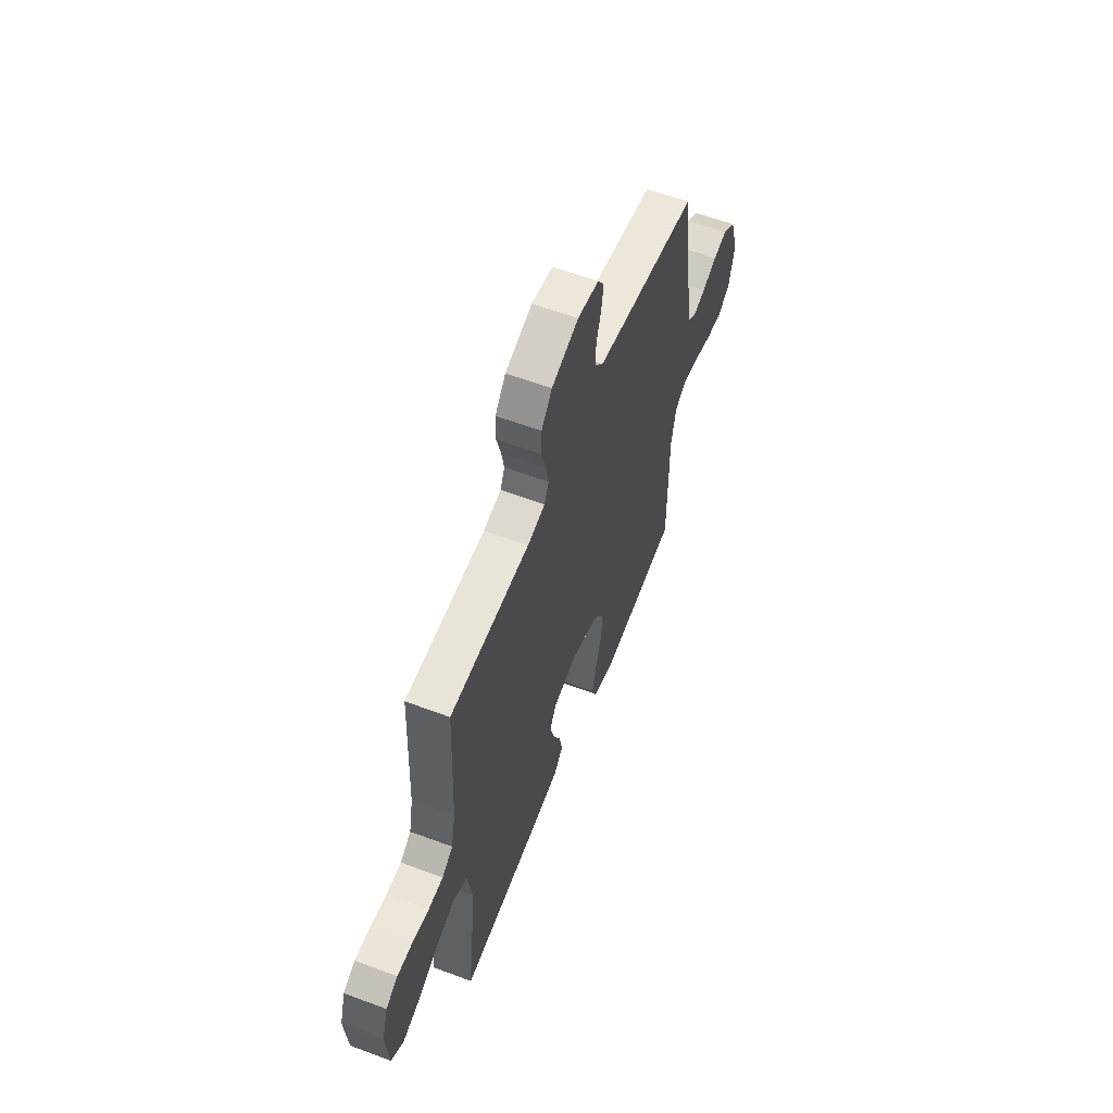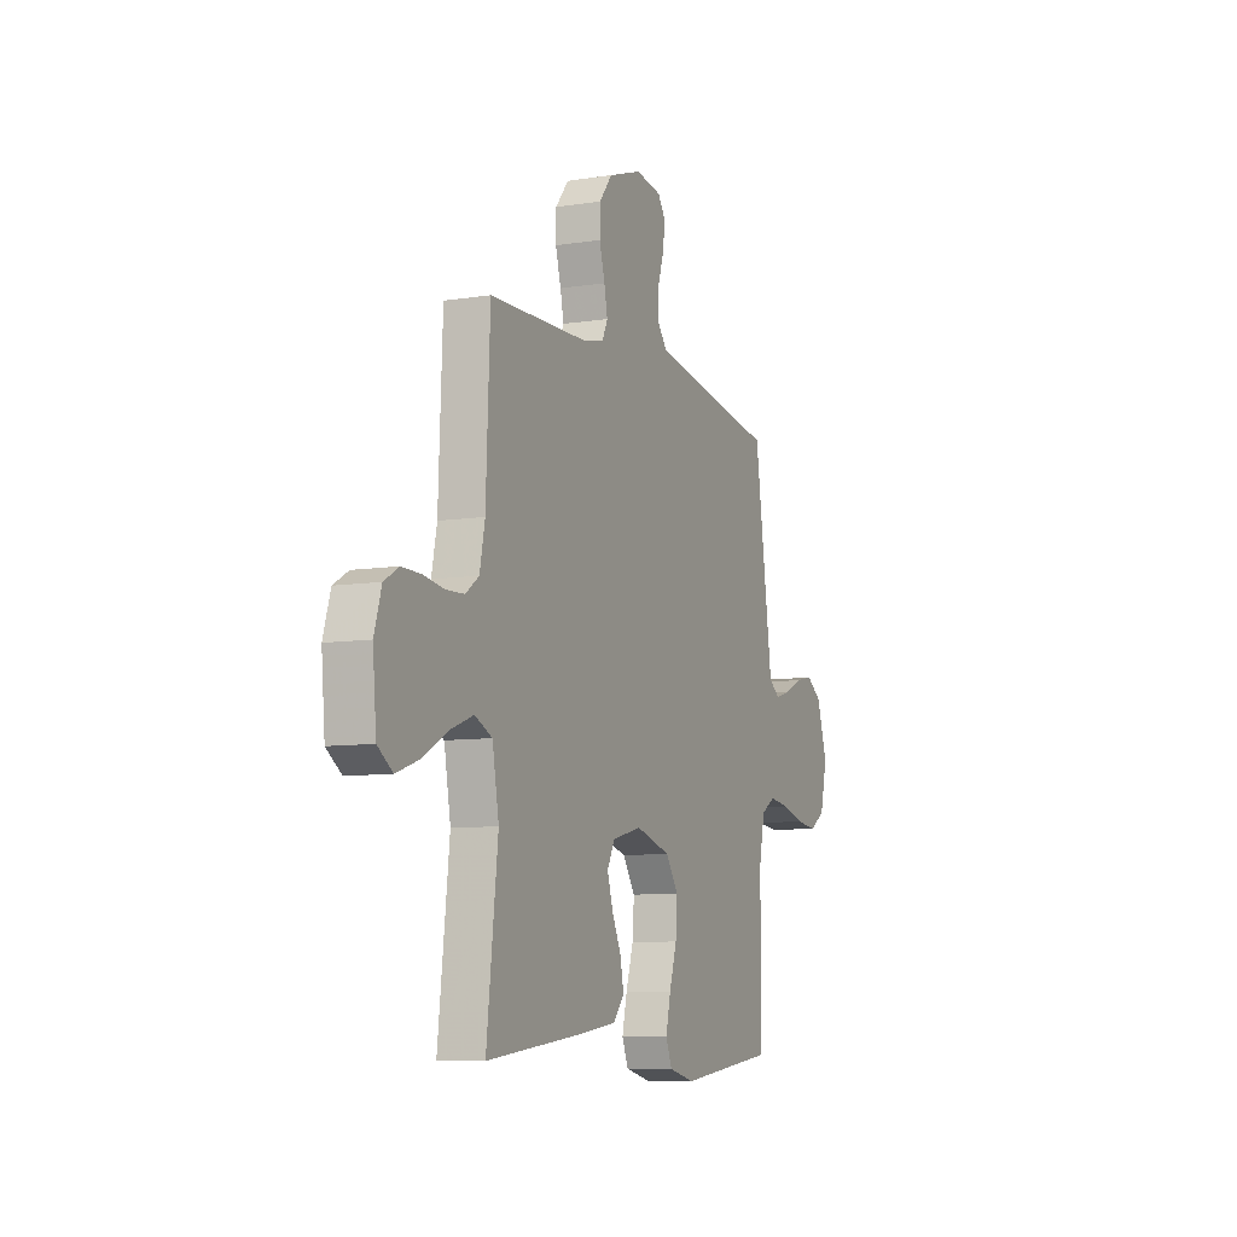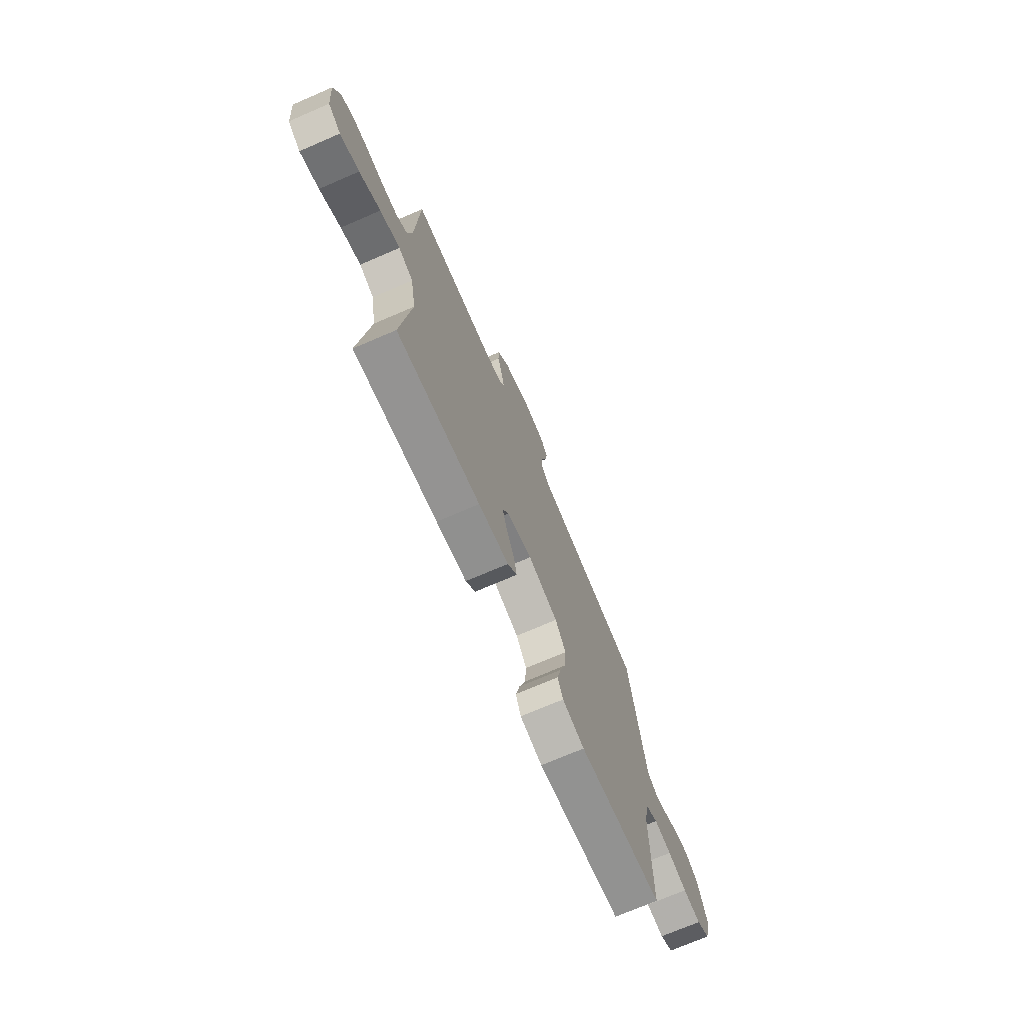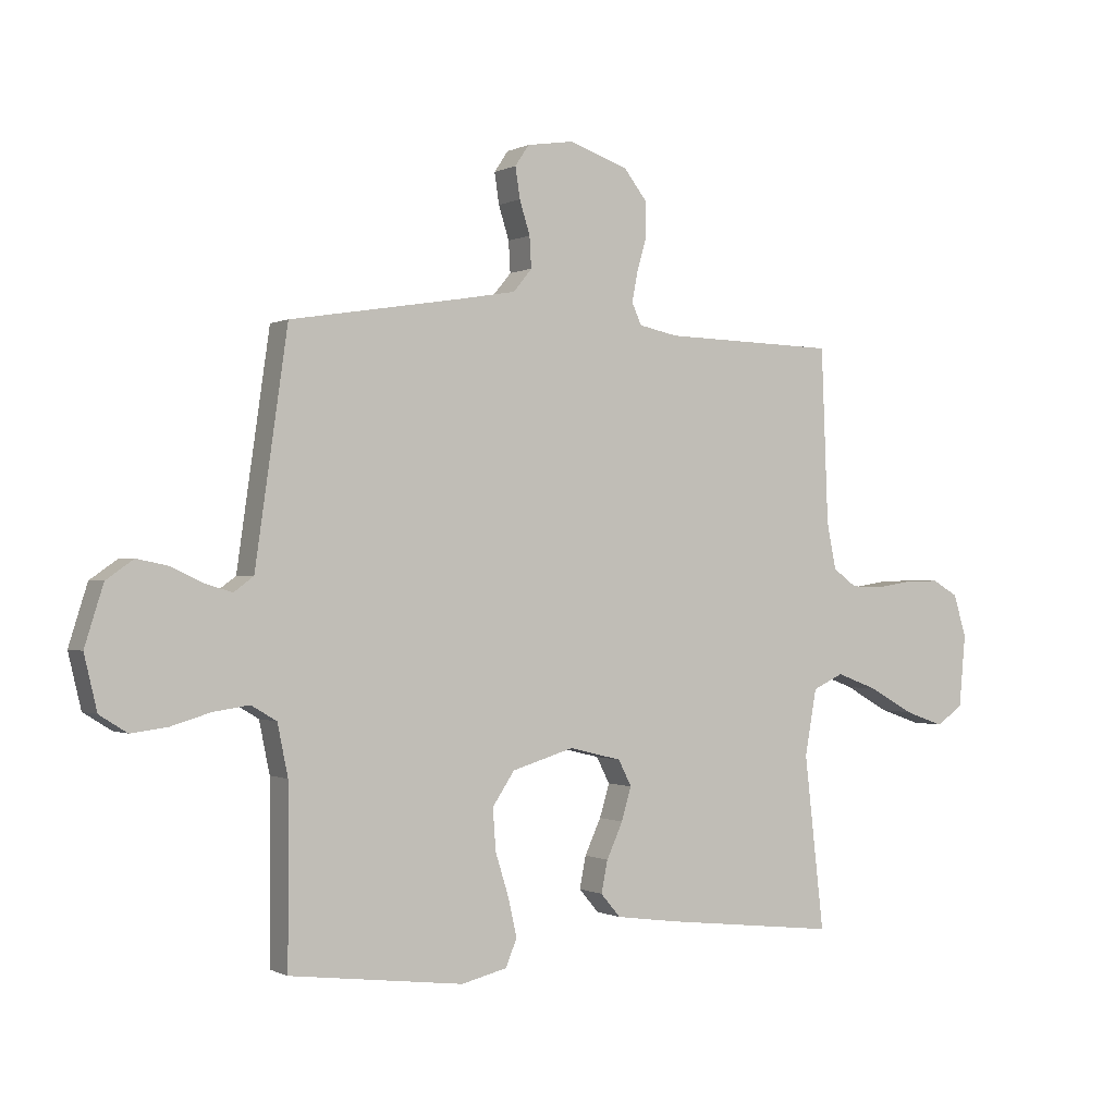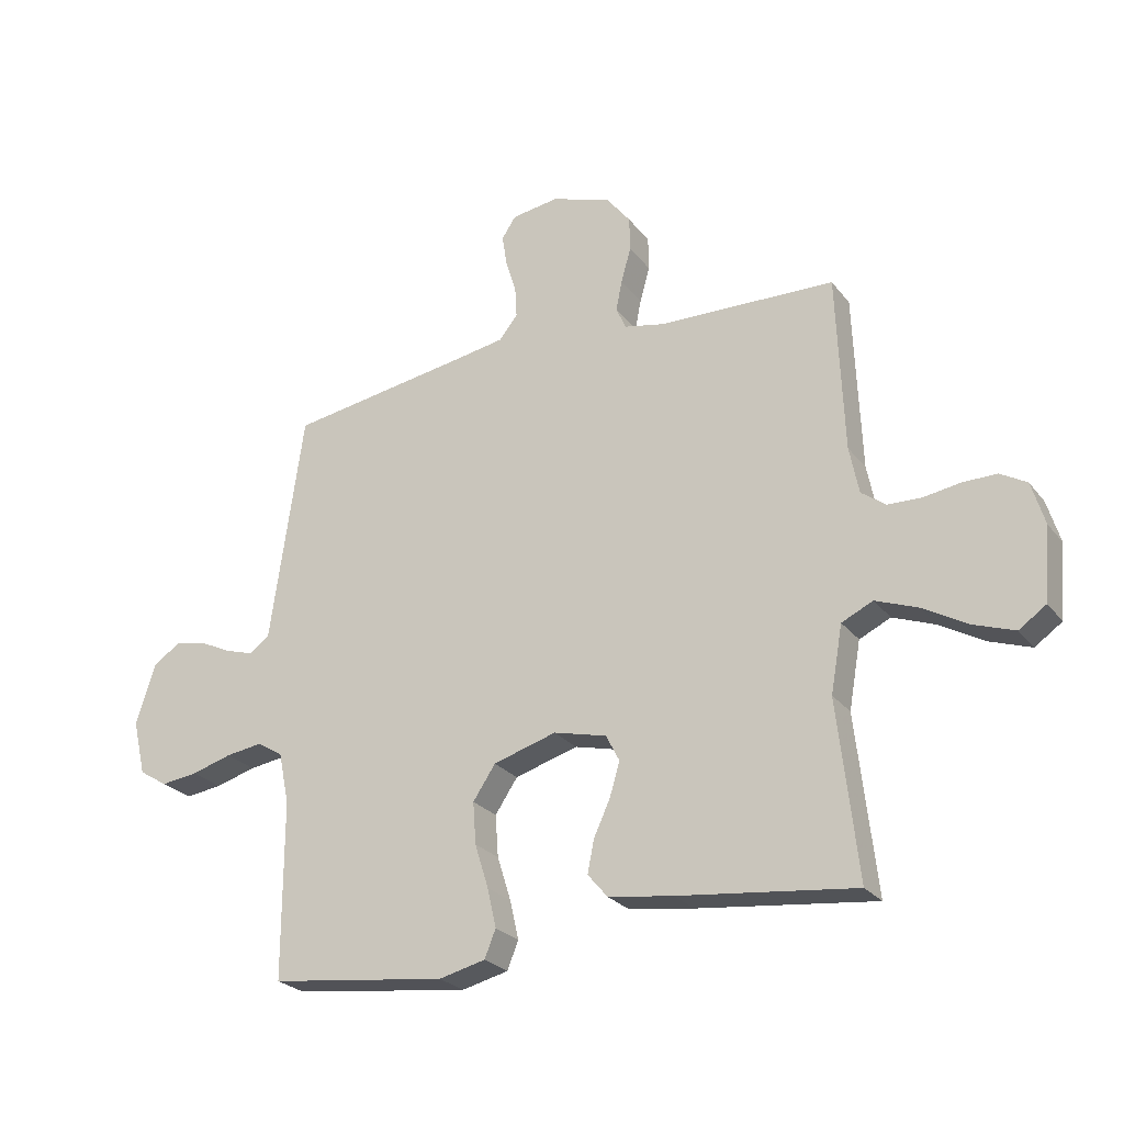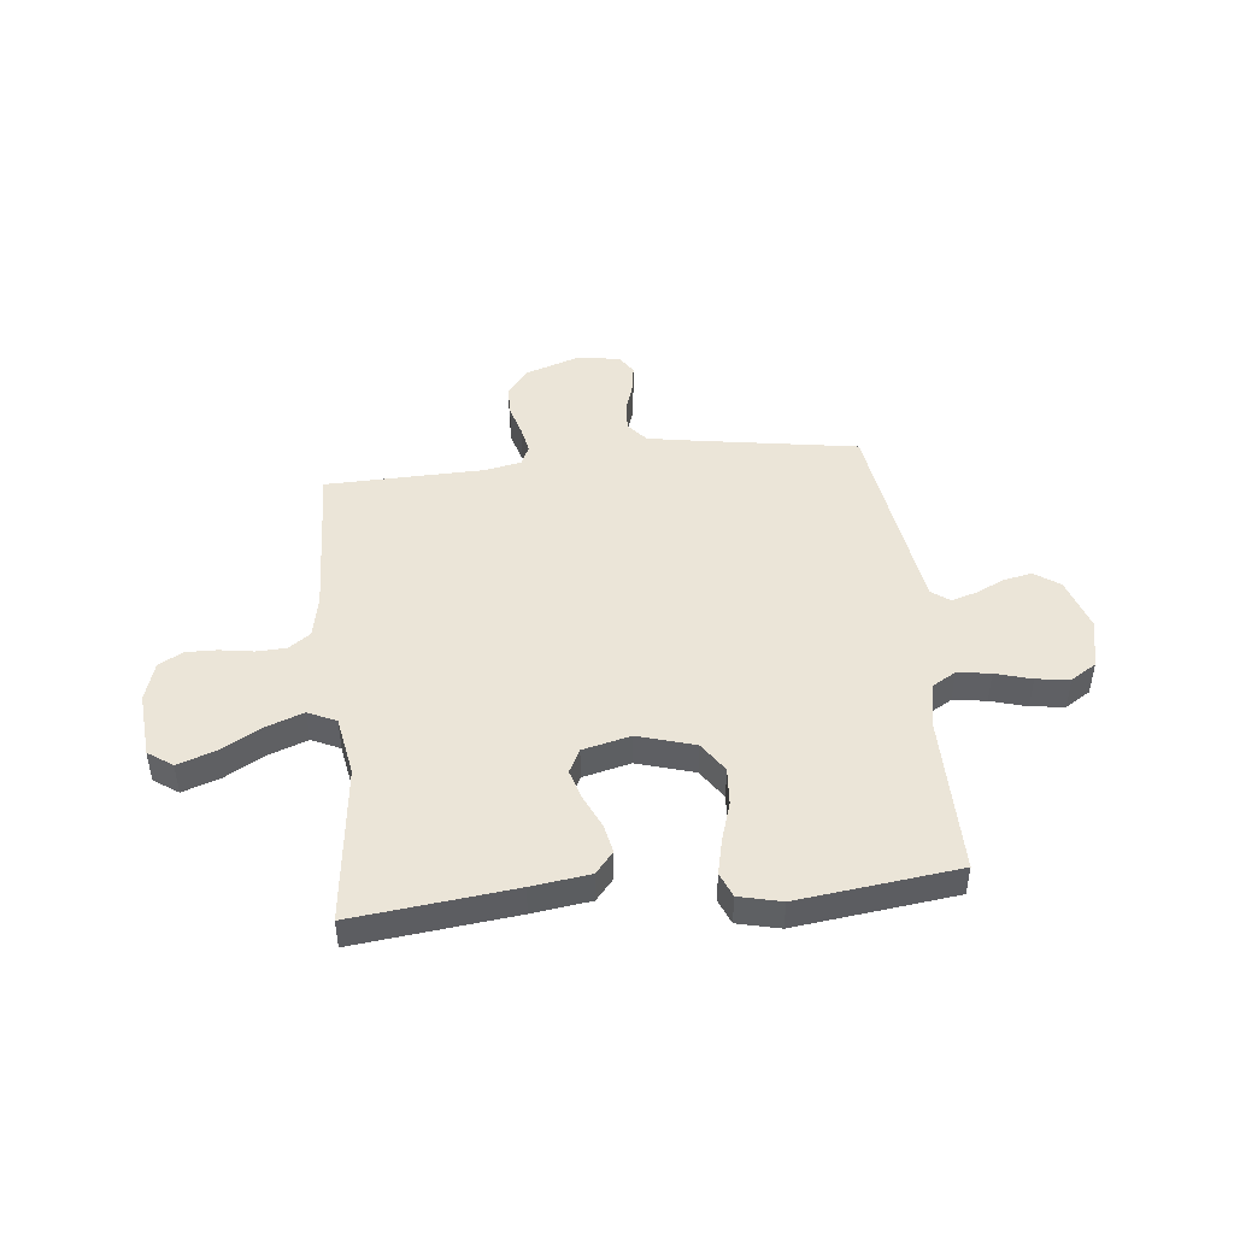
<metadata>
{"format":"obj","ext":"obj","renderer":"f3d","projection":"perspective","resolution":1024,"background":"white","views":[{"elev":58.8,"azim":111.2,"up":"+Z"},{"elev":-8.4,"azim":113.4,"up":"+Z"},{"elev":-72.5,"azim":113.3,"up":"+Z"},{"elev":-0.3,"azim":-30.0,"up":"+Z"},{"elev":-25.2,"azim":28.6,"up":"+Z"},{"elev":45.9,"azim":174.0,"up":"+Y"}]}
</metadata>
<code>
v 0.5 0.07 0.5
v 0.512 0.07 0.2
v 0.528 0.07 0.12
v 0.569 0.07 0.09
v 0.625 0.07 0.088
v 0.688 0.07 0.098
v 0.746 0.07 0.099
v 0.791 0.07 0.073
v 0.813 0.07 0
v 0.802 0.07 -0.124
v 0.756 0.07 -0.156
v 0.687 0.07 -0.132
v 0.611 0.07 -0.089
v 0.539 0.07 -0.062
v 0.486 0.07 -0.087
v 0.466 0.07 -0.2
v 0.5 0.07 -0.5
v 0.2 0.07 -0.466
v 0.091 0.07 -0.451
v 0.057 0.07 -0.411
v 0.068 0.07 -0.356
v 0.096 0.07 -0.295
v 0.113 0.07 -0.238
v 0.09 0.07 -0.193
v 0 0.07 -0.171
v -0.107 0.07 -0.203
v -0.145 0.07 -0.26
v -0.14 0.07 -0.331
v -0.117 0.07 -0.405
v -0.102 0.07 -0.471
v -0.121 0.07 -0.518
v -0.2 0.07 -0.537
v -0.5 0.07 -0.5
v -0.5 0.07 -0.2
v -0.518 0.07 -0.112
v -0.562 0.07 -0.086
v -0.624 0.07 -0.095
v -0.692 0.07 -0.115
v -0.755 0.07 -0.123
v -0.803 0.07 -0.093
v -0.825 0.07 0
v -0.793 0.07 0.102
v -0.746 0.07 0.135
v -0.692 0.07 0.124
v -0.637 0.07 0.098
v -0.59 0.07 0.084
v -0.556 0.07 0.109
v -0.543 0.07 0.2
v -0.5 0.07 0.5
v -0.2 0.07 0.548
v -0.107 0.07 0.564
v -0.075 0.07 0.603
v -0.078 0.07 0.656
v -0.096 0.07 0.713
v -0.104 0.07 0.766
v -0.08 0.07 0.802
v 0 0.07 0.814
v 0.102 0.07 0.779
v 0.142 0.07 0.728
v 0.143 0.07 0.67
v 0.126 0.07 0.61
v 0.116 0.07 0.559
v 0.133 0.07 0.522
v 0.2 0.07 0.508
v 0.5 0 0.5
v 0.512 0 0.2
v 0.528 0 0.12
v 0.569 0 0.09
v 0.625 0 0.088
v 0.688 0 0.098
v 0.746 0 0.099
v 0.791 0 0.073
v 0.813 0 0
v 0.802 0 -0.124
v 0.756 0 -0.156
v 0.687 0 -0.132
v 0.611 0 -0.089
v 0.539 0 -0.062
v 0.486 0 -0.087
v 0.466 0 -0.2
v 0.5 0 -0.5
v 0.2 0 -0.466
v 0.091 0 -0.451
v 0.057 0 -0.411
v 0.068 0 -0.356
v 0.096 0 -0.295
v 0.113 0 -0.238
v 0.09 0 -0.193
v 0 0 -0.171
v -0.107 0 -0.203
v -0.145 0 -0.26
v -0.14 0 -0.331
v -0.117 0 -0.405
v -0.102 0 -0.471
v -0.121 0 -0.518
v -0.2 0 -0.537
v -0.5 0 -0.5
v -0.5 0 -0.2
v -0.518 0 -0.112
v -0.562 0 -0.086
v -0.624 0 -0.095
v -0.692 0 -0.115
v -0.755 0 -0.123
v -0.803 0 -0.093
v -0.825 0 0
v -0.793 0 0.102
v -0.746 0 0.135
v -0.692 0 0.124
v -0.637 0 0.098
v -0.59 0 0.084
v -0.556 0 0.109
v -0.543 0 0.2
v -0.5 0 0.5
v -0.2 0 0.548
v -0.107 0 0.564
v -0.075 0 0.603
v -0.078 0 0.656
v -0.096 0 0.713
v -0.104 0 0.766
v -0.08 0 0.802
v 0 0 0.814
v 0.102 0 0.779
v 0.142 0 0.728
v 0.143 0 0.67
v 0.126 0 0.61
v 0.116 0 0.559
v 0.133 0 0.522
v 0.2 0 0.508
f 59 60 61
f 58 59 61
f 57 58 61
f 56 57 61
f 55 56 61
f 54 55 61
f 53 54 61
f 52 53 61 62
f 51 52 62 63
f 47 48 49 50
f 51 63 64
f 50 51 64
f 47 50 64
f 43 44 45
f 42 43 45
f 41 42 45
f 40 41 45
f 39 40 45
f 38 39 45
f 37 38 45
f 36 37 45 46
f 64 1 2
f 47 64 2
f 46 47 2
f 36 46 2
f 35 36 2
f 32 33 34
f 31 32 34
f 30 31 34
f 29 30 34
f 28 29 34
f 20 21 22
f 19 20 22
f 18 19 22
f 17 18 22
f 16 17 22
f 15 16 22 23
f 14 15 23 24
f 11 12 13
f 10 11 13
f 9 10 13
f 8 9 13
f 7 8 13
f 6 7 13
f 5 6 13
f 4 5 13 14
f 14 24 25
f 4 14 25
f 3 4 25
f 27 28 34 35
f 26 27 35
f 25 26 35
f 3 25 35
f 2 3 35
f 125 124 123
f 125 123 122
f 125 122 121
f 125 121 120
f 125 120 119
f 125 119 118
f 125 118 117
f 126 125 117 116
f 127 126 116 115
f 114 113 112 111
f 128 127 115
f 128 115 114
f 128 114 111
f 109 108 107
f 109 107 106
f 109 106 105
f 109 105 104
f 109 104 103
f 109 103 102
f 109 102 101
f 110 109 101 100
f 66 65 128
f 66 128 111
f 66 111 110
f 66 110 100
f 66 100 99
f 98 97 96
f 98 96 95
f 98 95 94
f 98 94 93
f 98 93 92
f 86 85 84
f 86 84 83
f 86 83 82
f 86 82 81
f 86 81 80
f 87 86 80 79
f 88 87 79 78
f 77 76 75
f 77 75 74
f 77 74 73
f 77 73 72
f 77 72 71
f 77 71 70
f 77 70 69
f 78 77 69 68
f 89 88 78
f 89 78 68
f 89 68 67
f 99 98 92 91
f 99 91 90
f 99 90 89
f 99 89 67
f 99 67 66
f 1 65 66 2
f 2 66 67 3
f 3 67 68 4
f 4 68 69 5
f 5 69 70 6
f 6 70 71 7
f 7 71 72 8
f 8 72 73 9
f 9 73 74 10
f 10 74 75 11
f 11 75 76 12
f 12 76 77 13
f 13 77 78 14
f 14 78 79 15
f 15 79 80 16
f 16 80 81 17
f 17 81 82 18
f 18 82 83 19
f 19 83 84 20
f 20 84 85 21
f 21 85 86 22
f 22 86 87 23
f 23 87 88 24
f 24 88 89 25
f 25 89 90 26
f 26 90 91 27
f 27 91 92 28
f 28 92 93 29
f 29 93 94 30
f 30 94 95 31
f 31 95 96 32
f 32 96 97 33
f 33 97 98 34
f 34 98 99 35
f 35 99 100 36
f 36 100 101 37
f 37 101 102 38
f 38 102 103 39
f 39 103 104 40
f 40 104 105 41
f 41 105 106 42
f 42 106 107 43
f 43 107 108 44
f 44 108 109 45
f 45 109 110 46
f 46 110 111 47
f 47 111 112 48
f 48 112 113 49
f 49 113 114 50
f 50 114 115 51
f 51 115 116 52
f 52 116 117 53
f 53 117 118 54
f 54 118 119 55
f 55 119 120 56
f 56 120 121 57
f 57 121 122 58
f 58 122 123 59
f 59 123 124 60
f 60 124 125 61
f 61 125 126 62
f 62 126 127 63
f 63 127 128 64
f 64 128 65 1

</code>
